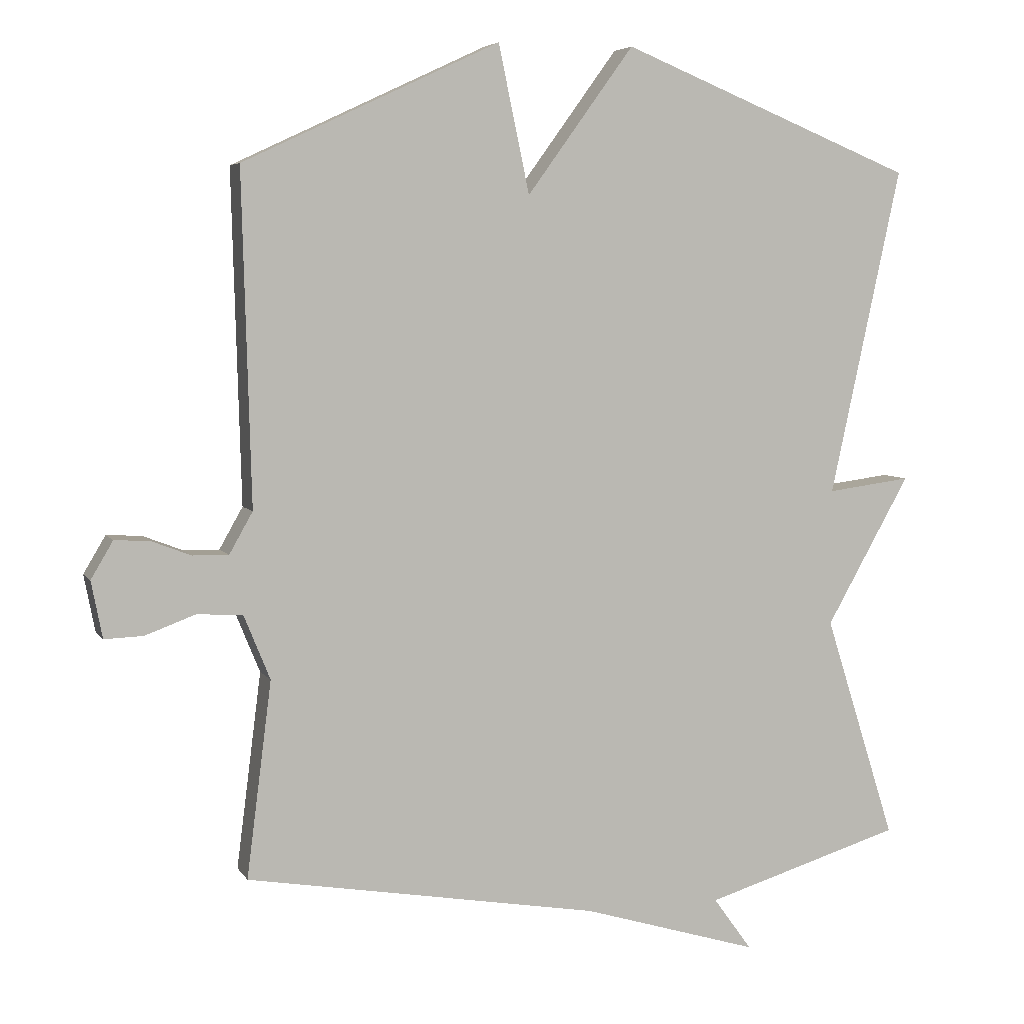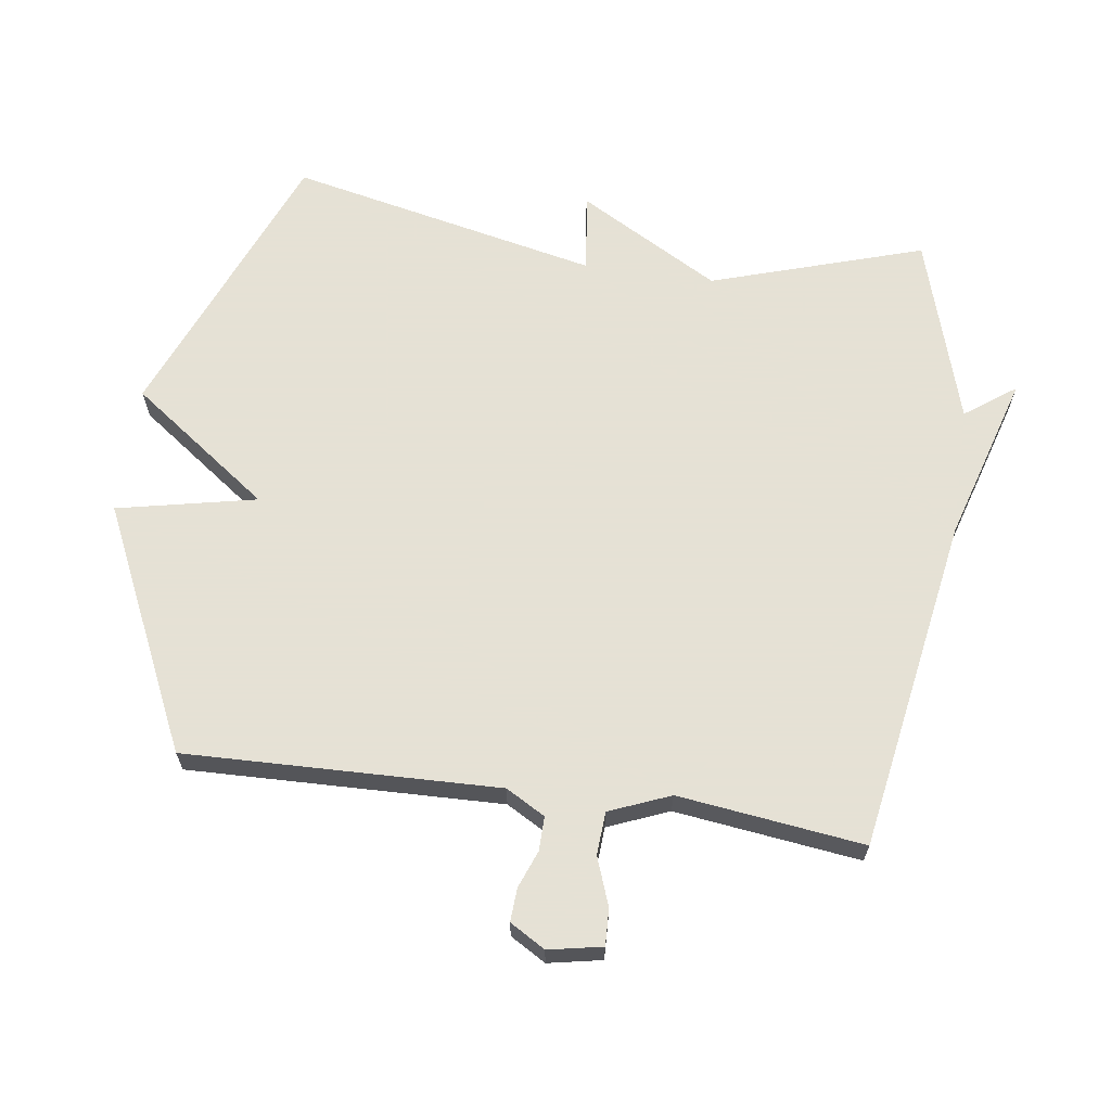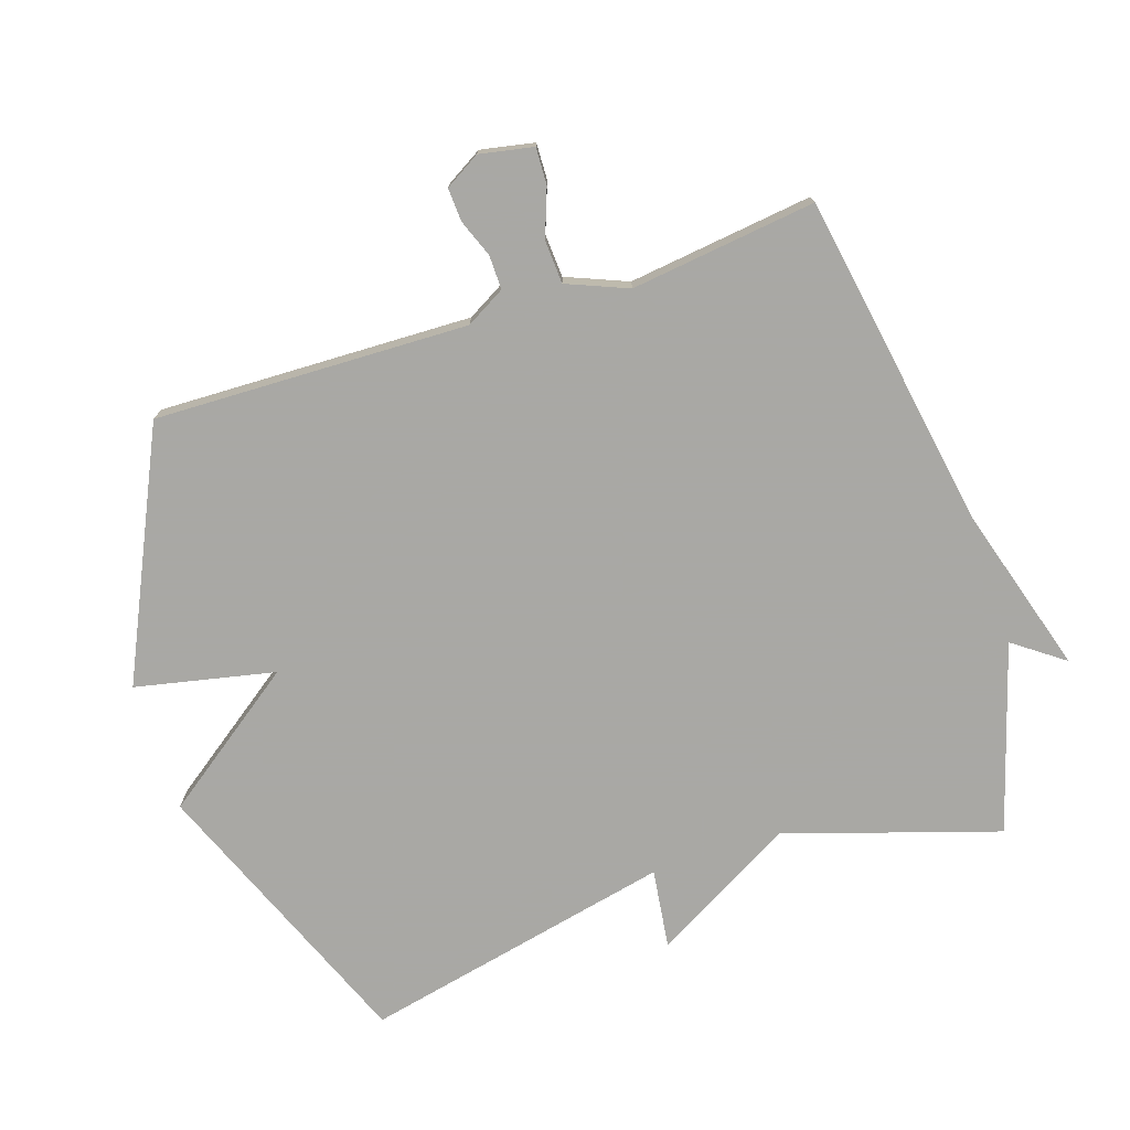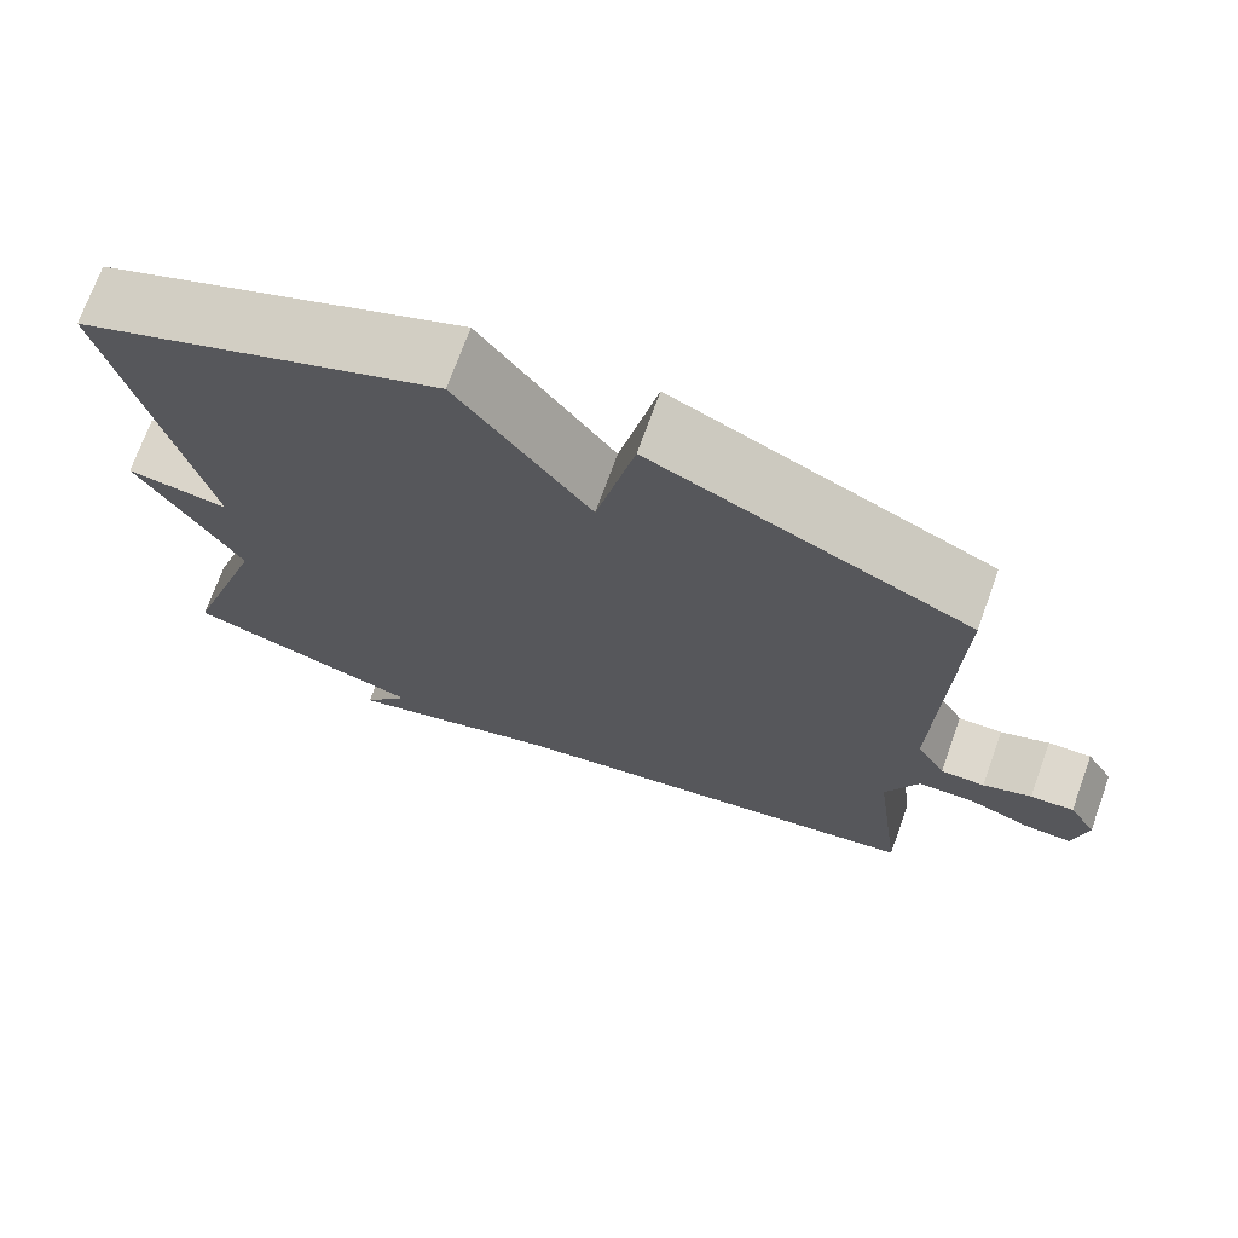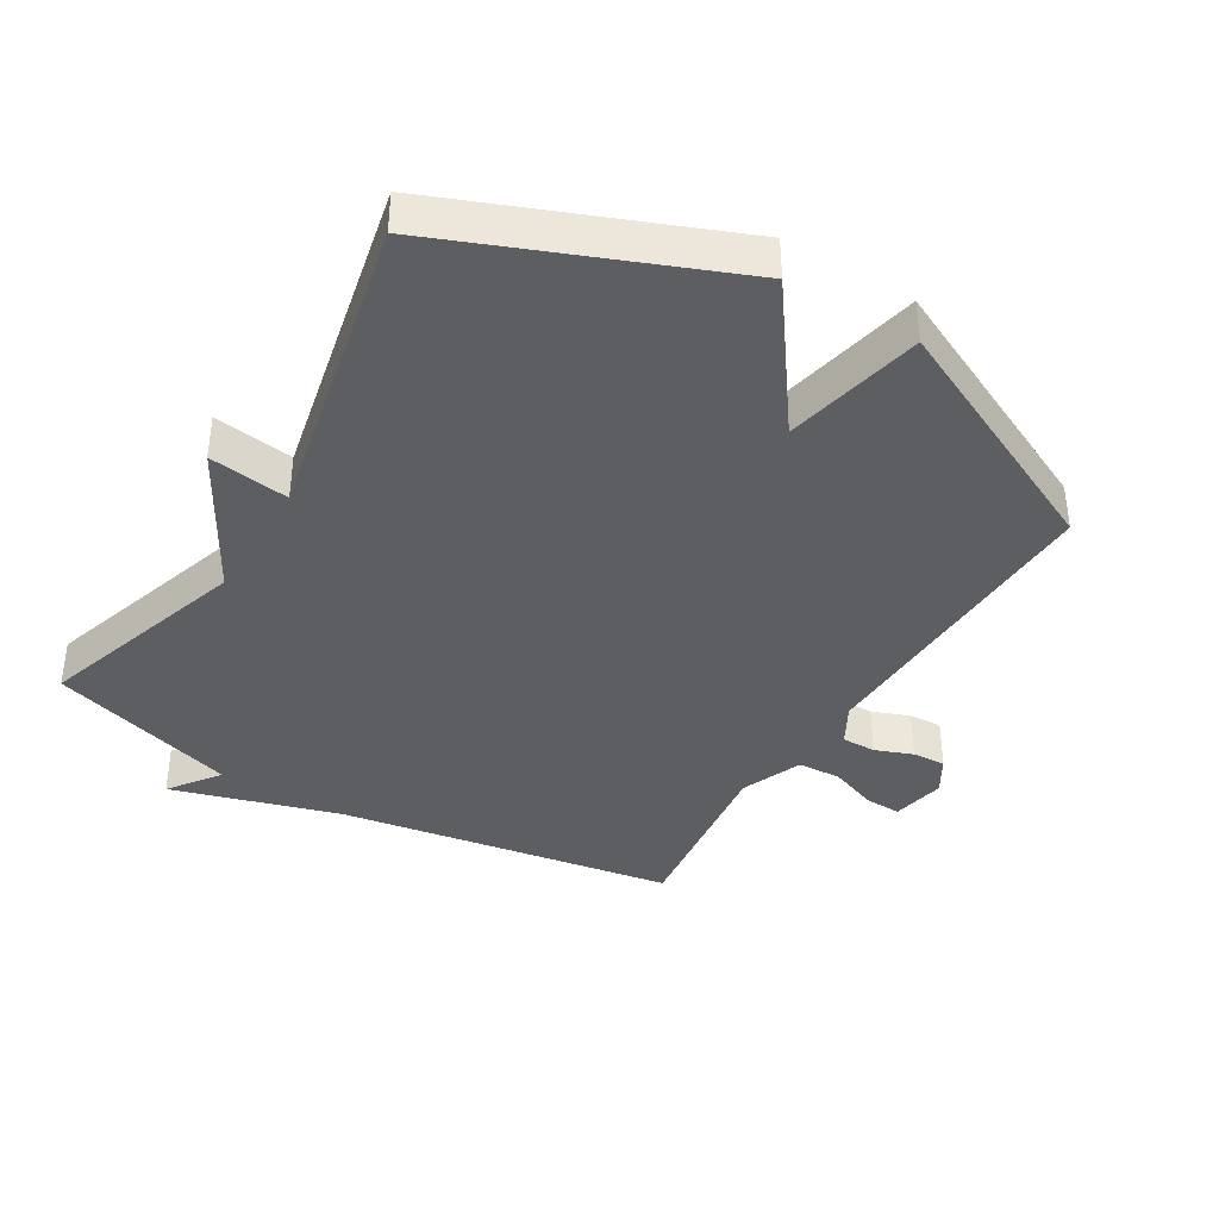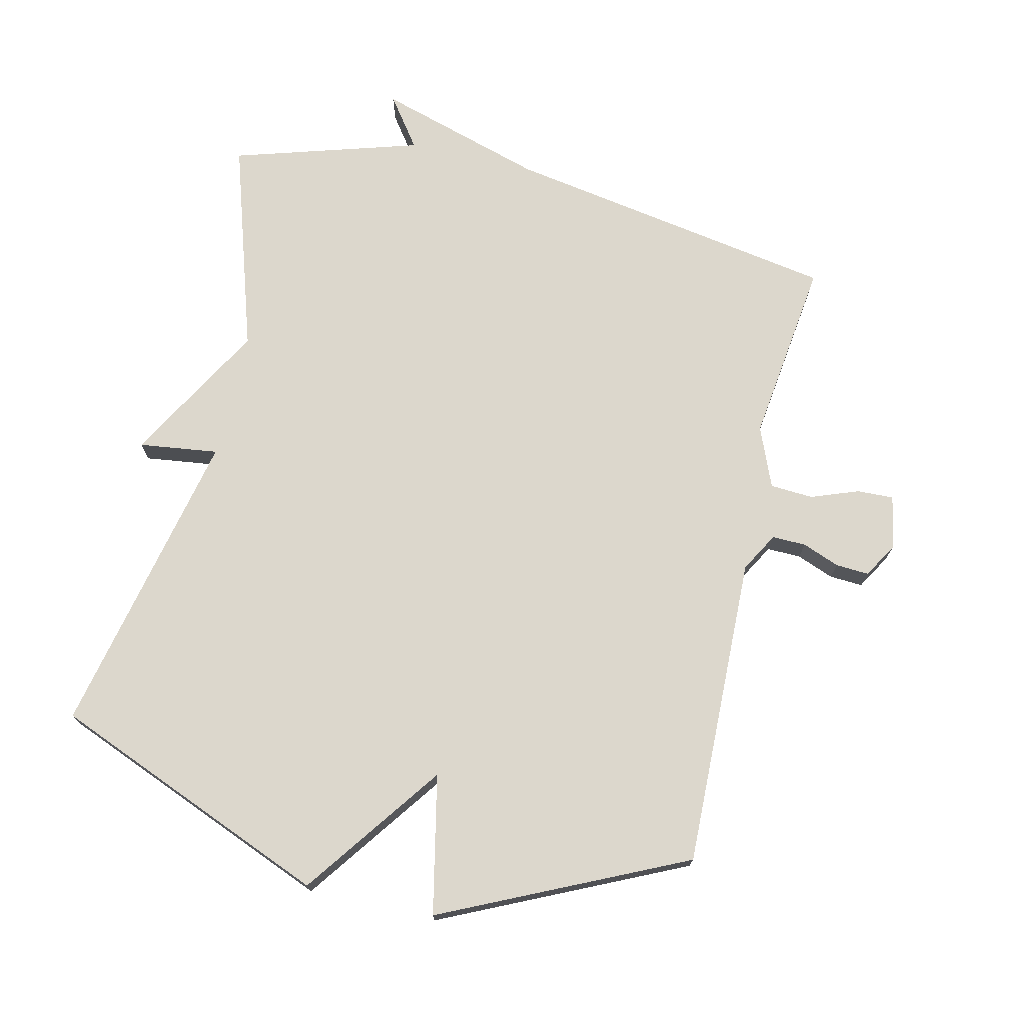
<metadata>
{"format":"obj","ext":"obj","renderer":"f3d","projection":"perspective","resolution":1024,"background":"white","views":[{"elev":5.5,"azim":162.0,"up":"+Z"},{"elev":64.9,"azim":98.0,"up":"+Y"},{"elev":-75.0,"azim":108.2,"up":"+Y"},{"elev":72.3,"azim":19.9,"up":"+Z"},{"elev":-38.8,"azim":-31.2,"up":"+Y"},{"elev":73.0,"azim":13.1,"up":"+Y"}]}
</metadata>
<code>
v 0.5 0.07 -0.5
v -0.013 0.07 -0.587
v -0.269 0.07 -0.664
v -0.213 0.07 -0.587
v -0.5 0.07 -0.5
v -0.397 0.07 -0.175
v -0.519 0.07 0.041
v -0.397 0.07 0.025
v -0.5 0.07 0.5
v -0.072 0.07 0.674
v 0.083 0.07 0.461
v 0.128 0.07 0.674
v 0.5 0.07 0.5
v 0.487 0.07 0.021
v 0.521 0.07 -0.039
v 0.573 0.07 -0.038
v 0.63 0.07 -0.016
v 0.681 0.07 -0.013
v 0.713 0.07 -0.067
v 0.697 0.07 -0.149
v 0.641 0.07 -0.147
v 0.568 0.07 -0.12
v 0.502 0.07 -0.124
v 0.464 0.07 -0.217
v 0.5 0 -0.5
v -0.013 0 -0.587
v -0.269 0 -0.664
v -0.213 0 -0.587
v -0.5 0 -0.5
v -0.397 0 -0.175
v -0.519 0 0.041
v -0.397 0 0.025
v -0.5 0 0.5
v -0.072 0 0.674
v 0.083 0 0.461
v 0.128 0 0.674
v 0.5 0 0.5
v 0.487 0 0.021
v 0.521 0 -0.039
v 0.573 0 -0.038
v 0.63 0 -0.016
v 0.681 0 -0.013
v 0.713 0 -0.067
v 0.697 0 -0.149
v 0.641 0 -0.147
v 0.568 0 -0.12
v 0.502 0 -0.124
v 0.464 0 -0.217
f 20 21 22
f 19 20 22
f 18 19 22
f 17 18 22
f 16 17 22
f 15 16 22 23
f 14 15 23 24
f 13 14 24
f 12 13 24
f 11 12 24
f 24 1 2
f 11 24 2
f 10 11 2
f 9 10 2
f 8 9 2
f 4 5 6
f 2 3 4
f 2 4 6
f 2 6 7 8
f 46 45 44
f 46 44 43
f 46 43 42
f 46 42 41
f 46 41 40
f 47 46 40 39
f 48 47 39 38
f 48 38 37
f 48 37 36
f 48 36 35
f 26 25 48
f 26 48 35
f 26 35 34
f 26 34 33
f 26 33 32
f 30 29 28
f 28 27 26
f 30 28 26
f 32 31 30 26
f 1 25 26 2
f 2 26 27 3
f 3 27 28 4
f 4 28 29 5
f 5 29 30 6
f 6 30 31 7
f 7 31 32 8
f 8 32 33 9
f 9 33 34 10
f 10 34 35 11
f 11 35 36 12
f 12 36 37 13
f 13 37 38 14
f 14 38 39 15
f 15 39 40 16
f 16 40 41 17
f 17 41 42 18
f 18 42 43 19
f 19 43 44 20
f 20 44 45 21
f 21 45 46 22
f 22 46 47 23
f 23 47 48 24
f 24 48 25 1

</code>
